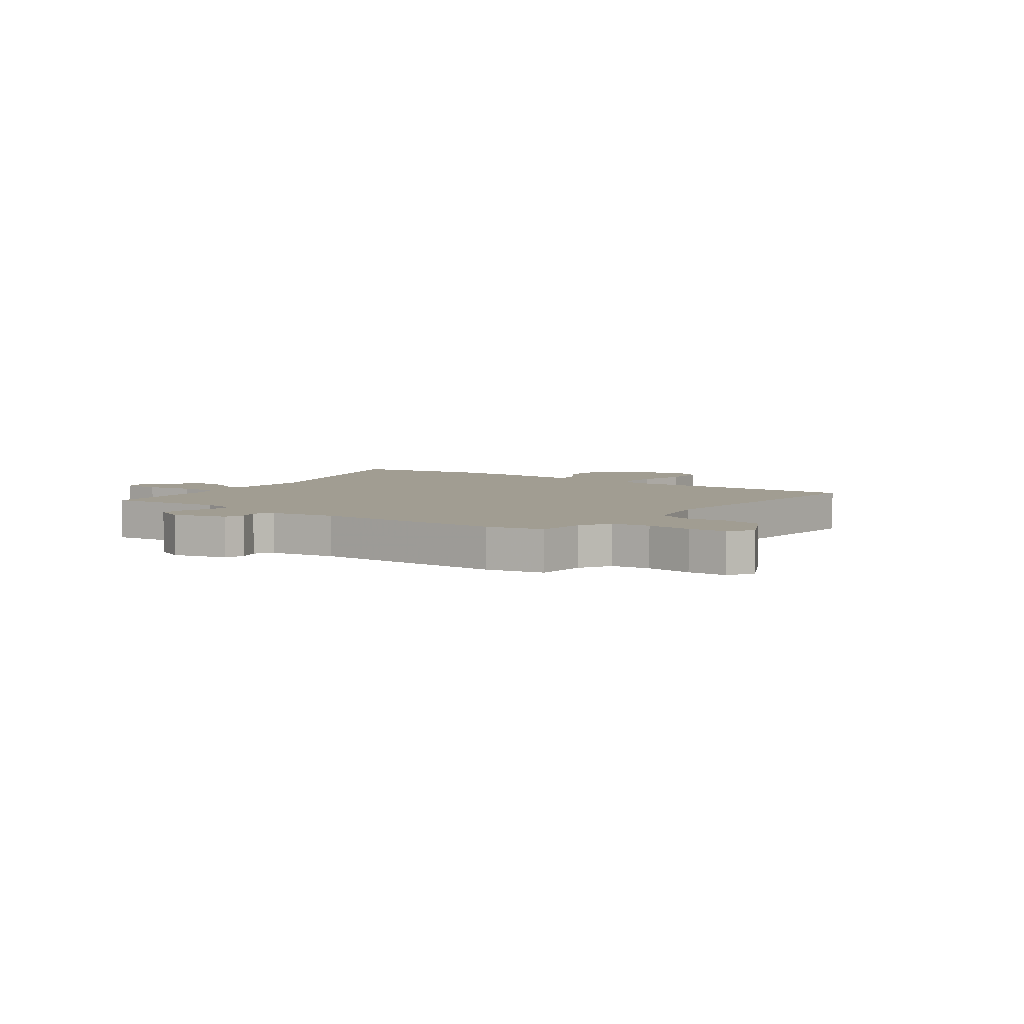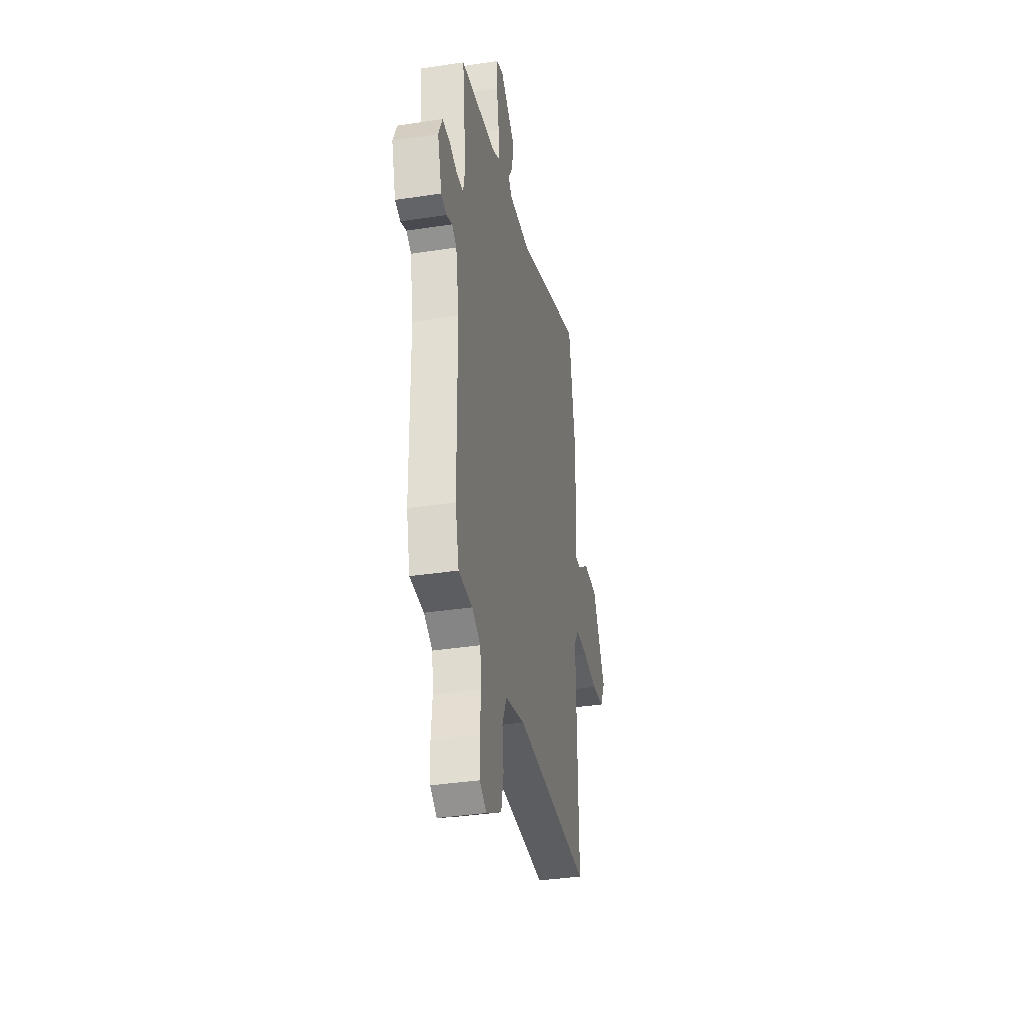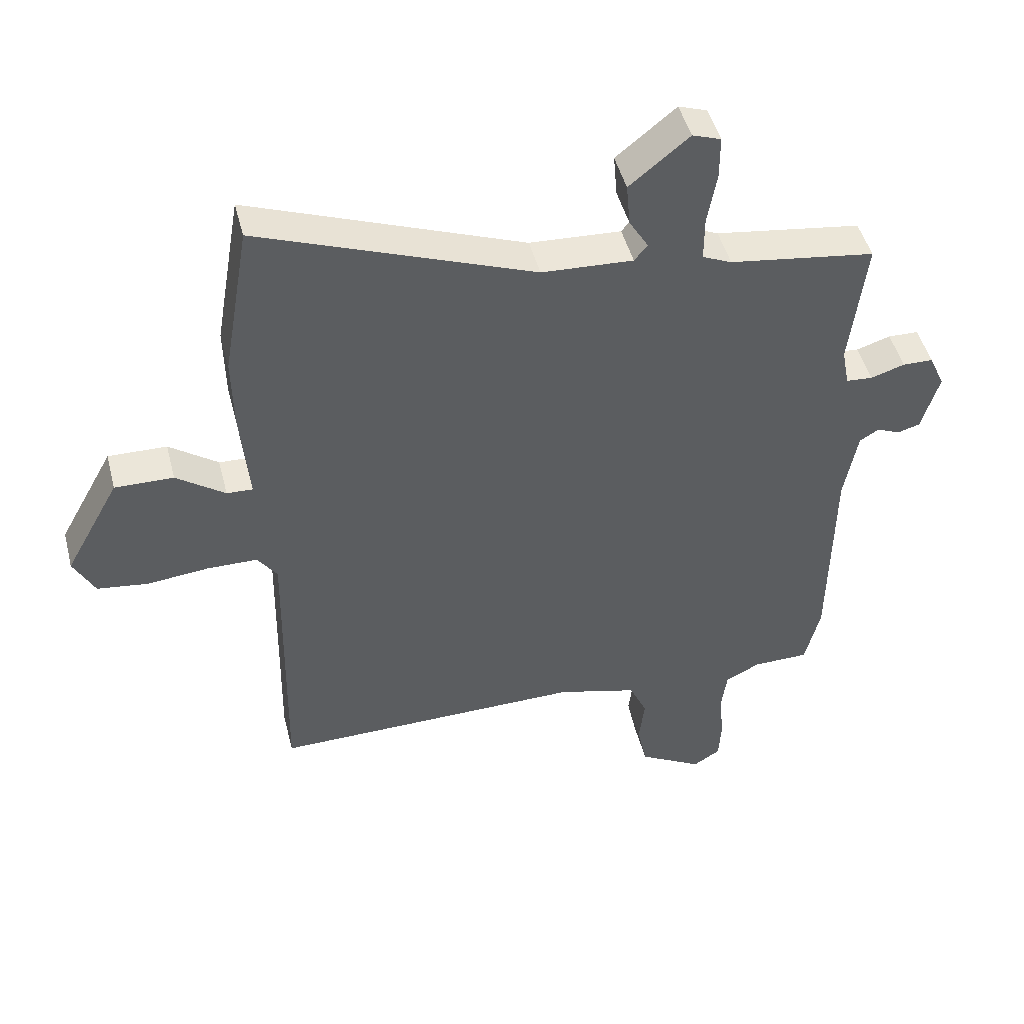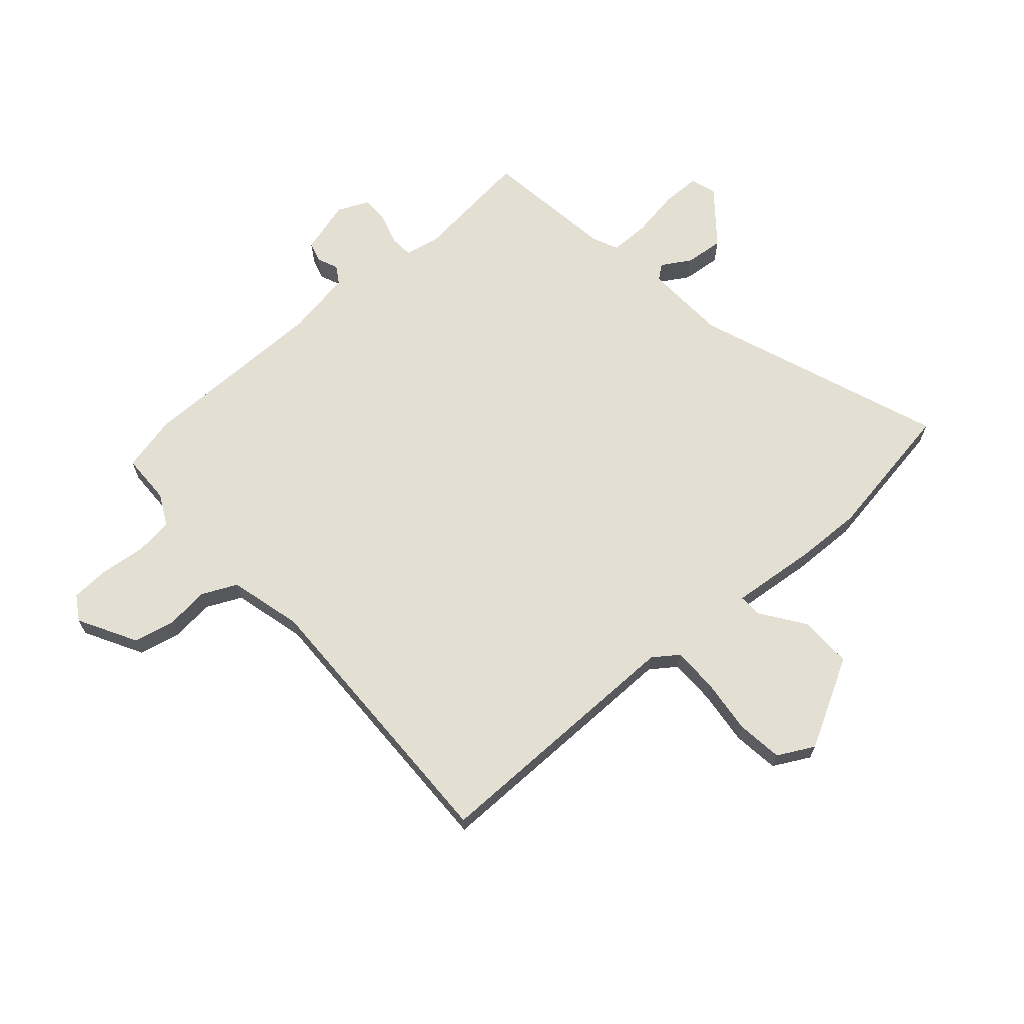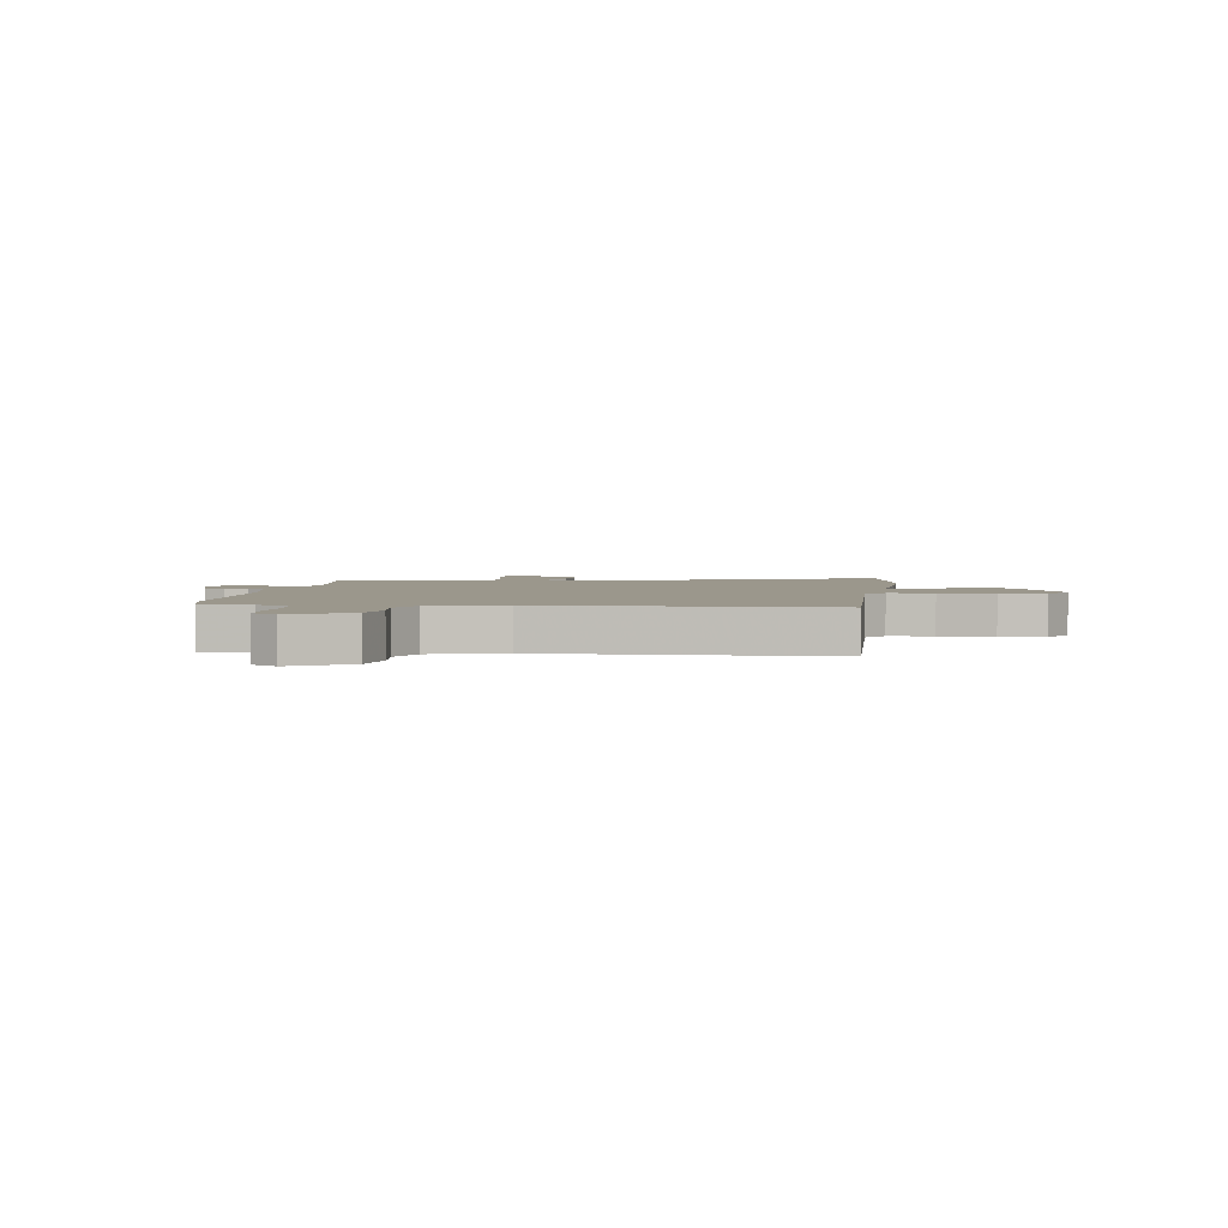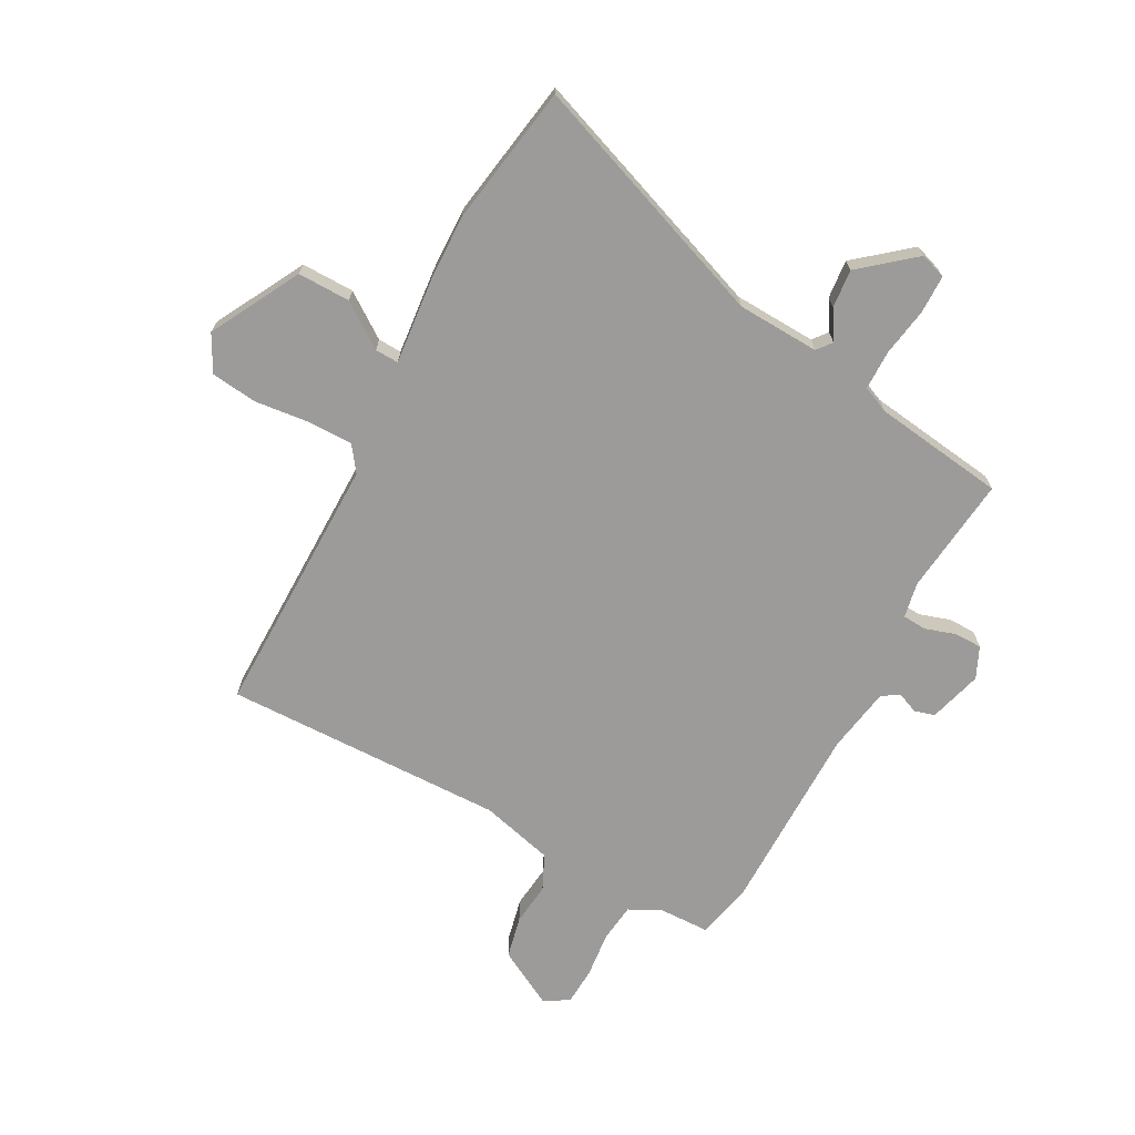
<metadata>
{"format":"obj","ext":"obj","renderer":"f3d","projection":"perspective","resolution":1024,"background":"white","views":[{"elev":4.8,"azim":128.4,"up":"+Y"},{"elev":-36.3,"azim":101.3,"up":"+Z"},{"elev":47.3,"azim":-14.3,"up":"+Z"},{"elev":67.0,"azim":-130.8,"up":"+Y"},{"elev":2.8,"azim":-172.7,"up":"+Y"},{"elev":-69.8,"azim":-27.7,"up":"+Y"}]}
</metadata>
<code>
v 0.515 0.07 0.451
v 0.49 0.07 0.239
v 0.502 0.07 0.176
v 0.545 0.07 0.173
v 0.6 0.07 0.19
v 0.649 0.07 0.189
v 0.674 0.07 0.133
v 0.646 0.07 0.038
v 0.61 0.07 0.028
v 0.572 0.07 0.044
v 0.541 0.07 0.025
v 0.52 0.07 -0.092
v 0.516 0.07 -0.433
v 0.492 0.07 -0.533
v 0.401 0.07 -0.534
v 0.345 0.07 -0.562
v 0.336 0.07 -0.63
v 0.344 0.07 -0.712
v 0.34 0.07 -0.78
v 0.296 0.07 -0.807
v 0.193 0.07 -0.749
v 0.177 0.07 -0.674
v 0.186 0.07 -0.598
v 0.157 0.07 -0.535
v 0.027 0.07 -0.5
v -0.476 0.07 -0.505
v -0.468 0.07 -0.035
v -0.5 0.07 0.01
v -0.581 0.07 0.011
v -0.679 0.07 0.001
v -0.761 0.07 0.012
v -0.795 0.07 0.077
v -0.707 0.07 0.236
v -0.613 0.07 0.234
v -0.535 0.07 0.178
v -0.493 0.07 0.176
v -0.507 0.07 0.334
v -0.509 0.07 0.449
v -0.466 0.07 0.699
v -0.025 0.07 0.531
v 0.122 0.07 0.523
v 0.143 0.07 0.549
v 0.112 0.07 0.601
v 0.106 0.07 0.67
v 0.202 0.07 0.748
v 0.248 0.07 0.732
v 0.248 0.07 0.663
v 0.233 0.07 0.577
v 0.233 0.07 0.506
v 0.28 0.07 0.485
v 0.515 0 0.451
v 0.49 0 0.239
v 0.502 0 0.176
v 0.545 0 0.173
v 0.6 0 0.19
v 0.649 0 0.189
v 0.674 0 0.133
v 0.646 0 0.038
v 0.61 0 0.028
v 0.572 0 0.044
v 0.541 0 0.025
v 0.52 0 -0.092
v 0.516 0 -0.433
v 0.492 0 -0.533
v 0.401 0 -0.534
v 0.345 0 -0.562
v 0.336 0 -0.63
v 0.344 0 -0.712
v 0.34 0 -0.78
v 0.296 0 -0.807
v 0.193 0 -0.749
v 0.177 0 -0.674
v 0.186 0 -0.598
v 0.157 0 -0.535
v 0.027 0 -0.5
v -0.476 0 -0.505
v -0.468 0 -0.035
v -0.5 0 0.01
v -0.581 0 0.011
v -0.679 0 0.001
v -0.761 0 0.012
v -0.795 0 0.077
v -0.707 0 0.236
v -0.613 0 0.234
v -0.535 0 0.178
v -0.493 0 0.176
v -0.507 0 0.334
v -0.509 0 0.449
v -0.466 0 0.699
v -0.025 0 0.531
v 0.122 0 0.523
v 0.143 0 0.549
v 0.112 0 0.601
v 0.106 0 0.67
v 0.202 0 0.748
v 0.248 0 0.732
v 0.248 0 0.663
v 0.233 0 0.577
v 0.233 0 0.506
v 0.28 0 0.485
f 46 47 48
f 45 46 48
f 44 45 48
f 43 44 48
f 42 43 48
f 41 42 48 49
f 40 41 49 50
f 38 39 40
f 37 38 40
f 36 37 40
f 33 34 35
f 32 33 35
f 31 32 35
f 30 31 35
f 29 30 35
f 28 29 35 36
f 36 40 50
f 28 36 50
f 27 28 50
f 21 22 23
f 20 21 23
f 19 20 23
f 18 19 23
f 17 18 23
f 16 17 23 24
f 15 16 24 25
f 14 15 25
f 13 14 25
f 12 13 25
f 8 9 10
f 7 8 10
f 6 7 10
f 5 6 10
f 4 5 10
f 3 4 10 11
f 50 1 2
f 27 50 2
f 26 27 2
f 25 26 2
f 3 11 12 25
f 2 3 25
f 98 97 96
f 98 96 95
f 98 95 94
f 98 94 93
f 98 93 92
f 99 98 92 91
f 100 99 91 90
f 90 89 88
f 90 88 87
f 90 87 86
f 85 84 83
f 85 83 82
f 85 82 81
f 85 81 80
f 85 80 79
f 86 85 79 78
f 100 90 86
f 100 86 78
f 100 78 77
f 73 72 71
f 73 71 70
f 73 70 69
f 73 69 68
f 73 68 67
f 74 73 67 66
f 75 74 66 65
f 75 65 64
f 75 64 63
f 75 63 62
f 60 59 58
f 60 58 57
f 60 57 56
f 60 56 55
f 60 55 54
f 61 60 54 53
f 52 51 100
f 52 100 77
f 52 77 76
f 52 76 75
f 75 62 61 53
f 75 53 52
f 1 51 52 2
f 2 52 53 3
f 3 53 54 4
f 4 54 55 5
f 5 55 56 6
f 6 56 57 7
f 7 57 58 8
f 8 58 59 9
f 9 59 60 10
f 10 60 61 11
f 11 61 62 12
f 12 62 63 13
f 13 63 64 14
f 14 64 65 15
f 15 65 66 16
f 16 66 67 17
f 17 67 68 18
f 18 68 69 19
f 19 69 70 20
f 20 70 71 21
f 21 71 72 22
f 22 72 73 23
f 23 73 74 24
f 24 74 75 25
f 25 75 76 26
f 26 76 77 27
f 27 77 78 28
f 28 78 79 29
f 29 79 80 30
f 30 80 81 31
f 31 81 82 32
f 32 82 83 33
f 33 83 84 34
f 34 84 85 35
f 35 85 86 36
f 36 86 87 37
f 37 87 88 38
f 38 88 89 39
f 39 89 90 40
f 40 90 91 41
f 41 91 92 42
f 42 92 93 43
f 43 93 94 44
f 44 94 95 45
f 45 95 96 46
f 46 96 97 47
f 47 97 98 48
f 48 98 99 49
f 49 99 100 50
f 50 100 51 1

</code>
